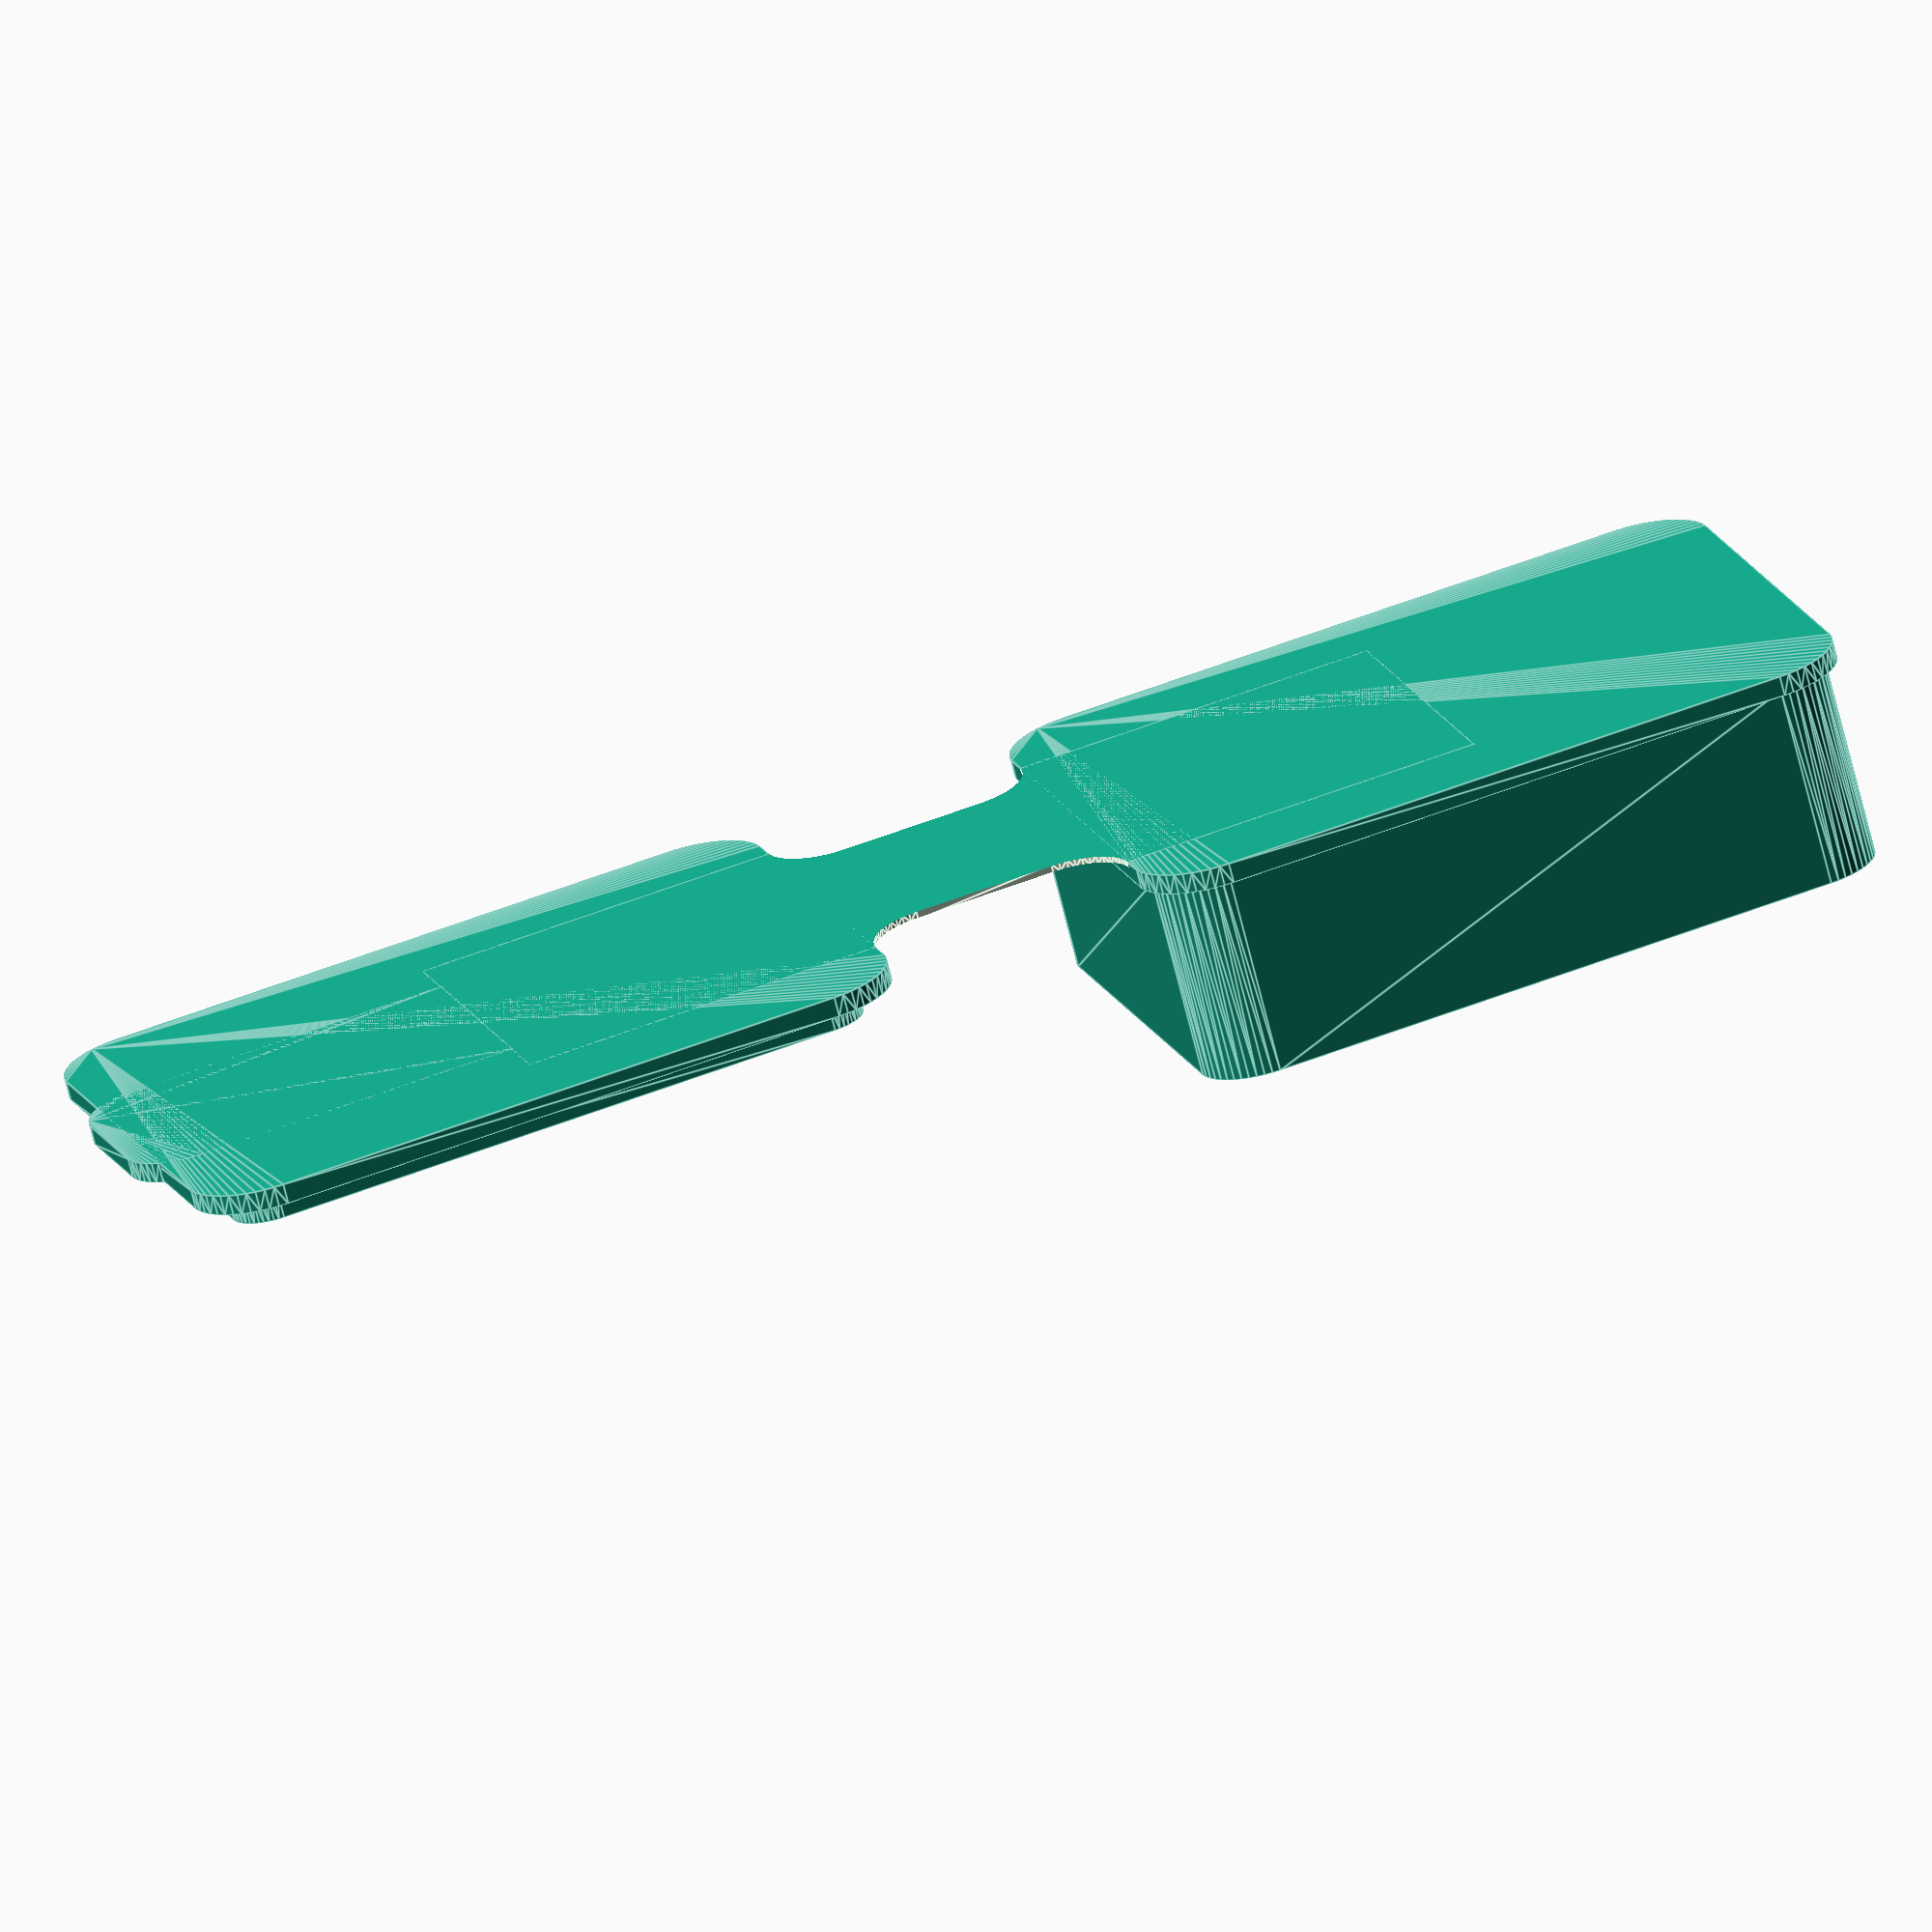
<openscad>


/*[Dimensions]*/

// Width of the case in mm (interior dimension)
interiorWidth = 24.5;

// Length of the case in mm (interior dimension)
interiorLength = 32.5;

// Height of the case in mm (interior dimension)
interiorHeight = 10;

// Case interior fillet radius
interiorFillet = 2.0;

// Width of the hinge in mm
hingeWidth = 12;


/*[Walls]*/

// Horizontal wall (top and bottom) thickness
coverThickness = 1.0; 

// Vertical wall (side) thickness 
sidewallWidth = 1.1; 

// Amount the lid protrudes into the case (larger value allows the case to close more securely)
lidInsetHeight = 1.2;

// Thickness of the hinge (it should be no more than a few layers thick keep it flexible)
hingeThickness = 0.3;

// hinge length multiplier (as a function of case height - longer hinges may be needed for less flexible plastics)
hingeLengthScale = 1.1;


/*[Details]*/

// Distance the top and bottom surfaces extend beyond the sides of the case (makes the case easier to open)
rimInset = 0.6; 

// Length of the opening tab on the lid of the case (optional - set to 0 to remove)
tabSize = 1; 

// Fillet radius used for hinge and tab
hingeFillet = 3;


/*[Printer Tolerances]*/

// Adjust the tightness of the closed case (larger value makes the case looser, negative value makes it tighter - try adjusting in 0.1mm increments)
lidInsetOffset = 0.0;



/*[hidden]*/
eps = 0.1;
$fn = 50; // resolution

module case()
{
	// minimal error checking
	hingeWidth = min(hingeWidth, interiorWidth);
	hingeThickness = min(hingeThickness, coverThickness);
	lidInsetHeight = min(lidInsetHeight, interiorHeight);

	baseLength = interiorLength + sidewallWidth*2;
	baseWidth = interiorWidth + sidewallWidth*2;
	baseRadius = interiorFillet + sidewallWidth;

	caseLength = baseLength + rimInset*2;
	caseWidth = baseWidth + rimInset*2;
	caseRadius = baseRadius + rimInset;

	hingeLength = hingeLengthScale * interiorHeight + coverThickness*2;
	centerY = (caseLength + hingeLength)/2;

	filletXOffset = hingeWidth/2 + hingeFillet;
	filletYOffset = hingeLength/2 - hingeFillet;


	module rrect(h, w, l, r) {
		r = min(r, min(w/2, l/2));
		w = max(w, eps);
		l = max(l, eps);
		h = max(h, eps);
		if (r <= 0) {
			translate([-w/2, -l/2,0]) {
				cube([w,l,h]);
			}
		} else {
			hull() {
				for (y = [-l/2+r, l/2-r]) {
					for (x = [-w/2+r, w/2-r]) {
						translate([x,y,0]) {
							cylinder(h=h, r=r, center=false);
						}
					}
				}
			}
		}
	}

	module rrectTube(h, ow, ol, or, t) {
		difference() {
			rrect(h=h, w=ow, l=ol, r=or);
			translate([0,0,-eps]) {
				rrect(h=h+eps*2, w=ow-t*2, l=ol-t*2, r=or-t);
			}
		}
	}

	union() {
		// bottom surfaces
		for (i = [-centerY, centerY]) {
			translate([0,i,0]) {
				rrect(h=coverThickness, w=caseWidth, l=caseLength, r=caseRadius);
			}
		}

		translate([0,0,coverThickness-eps]) {

			// base
			translate([0,centerY,0]) {
				rrectTube(h=interiorHeight+eps, ow=baseWidth, ol=baseLength, or=baseRadius, t=sidewallWidth);
			}

			// lid
			translate([0,-centerY,0]) {
				rrectTube(h=lidInsetHeight+eps, ow=interiorWidth - lidInsetOffset, ol=interiorLength - lidInsetOffset, or=interiorFillet - lidInsetOffset/2, t=sidewallWidth);
			}
		}

		// hinge
		if (hingeWidth > caseWidth - caseRadius*2) {
			translate([-hingeWidth/2,-centerY,0]) {
				cube([hingeWidth, centerY*2, hingeThickness]);
			}
		} else {
			difference() {
				translate([-hingeWidth/2 - hingeFillet,-centerY,0]) {
					cube([hingeWidth + hingeFillet*2, centerY*2, hingeThickness]);
				}
	
				// fillet hinge
				for (x = [-filletXOffset, filletXOffset]) {
					hull() {
						for (y = [-filletYOffset, filletYOffset]) {
							translate([x,y,-eps]) {
								cylinder(h=hingeThickness + eps*2, r=hingeFillet, center=false);
							}
						}
					}
				}
			}
		}

		// tab
		if (tabSize > 0) {
			hull() {
				for (x = [hingeFillet - hingeWidth/2, hingeWidth/2 - hingeFillet]) {
					translate([x,-caseLength - hingeLength/2 - tabSize + hingeFillet,0]) {
						cylinder(h=coverThickness, r=hingeFillet, center=false);
					}
				}
				translate([-hingeWidth/2,-centerY,0]) {
					cube([hingeWidth, eps, coverThickness]);
				}
			}
		}
	}	


}

case();


</openscad>
<views>
elev=70.6 azim=287.2 roll=193.9 proj=o view=edges
</views>
